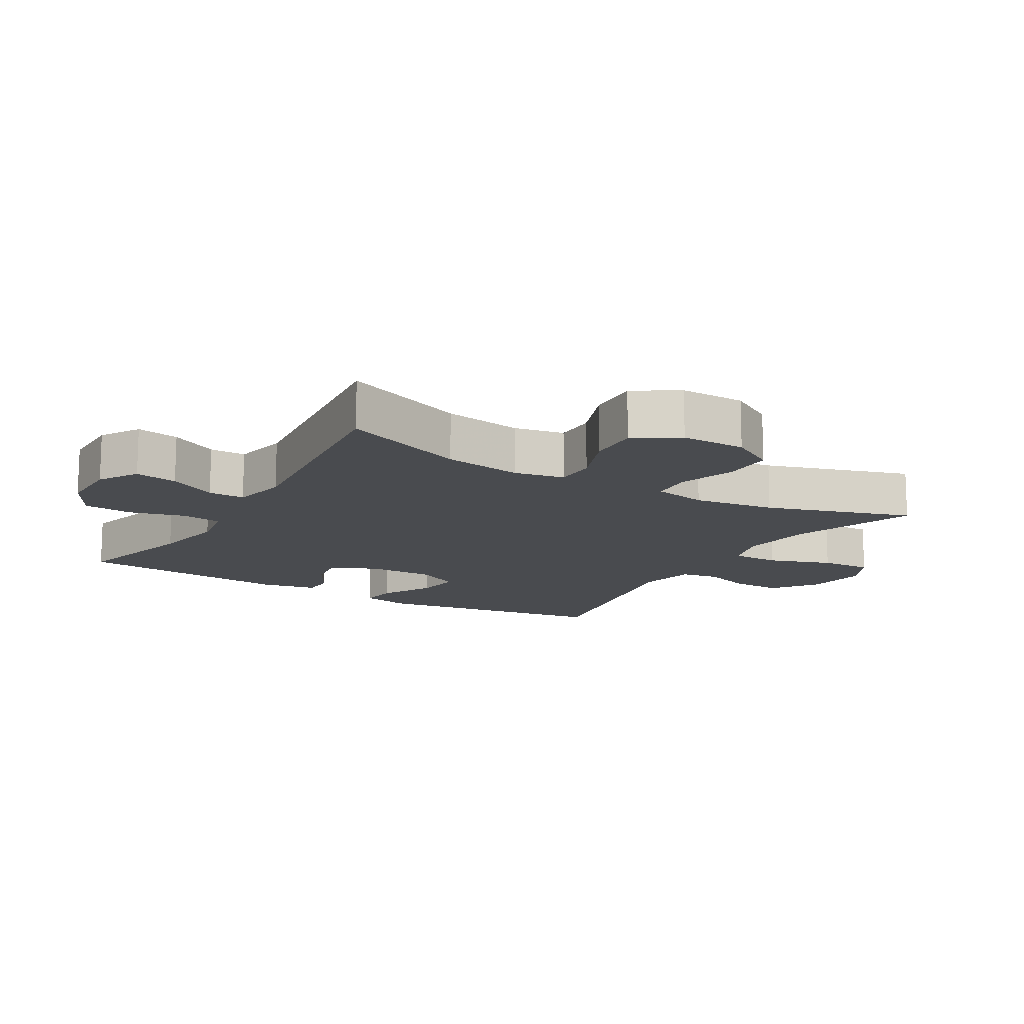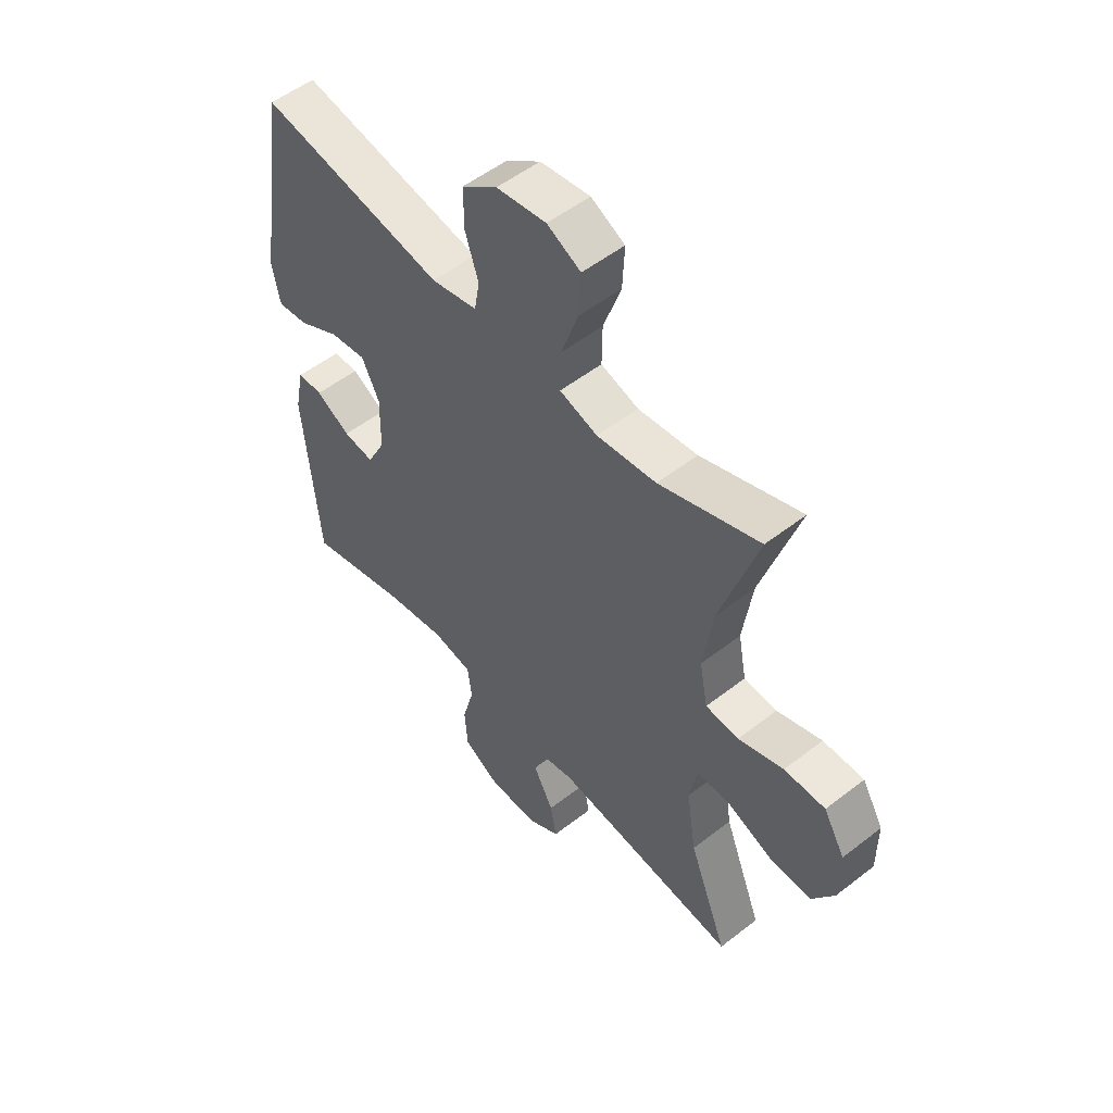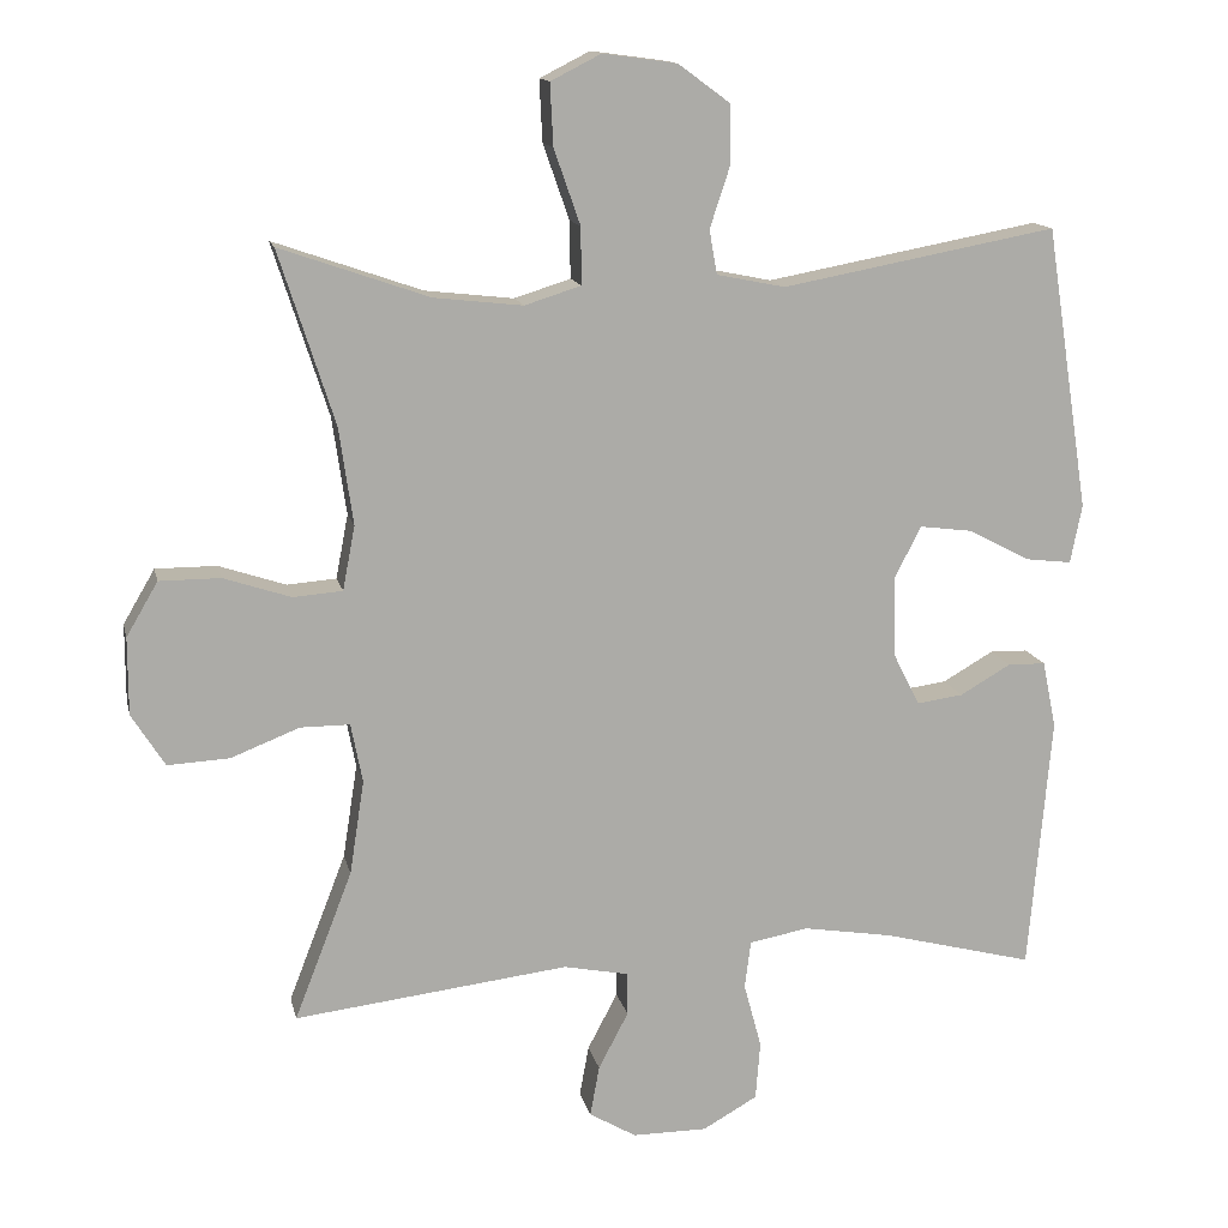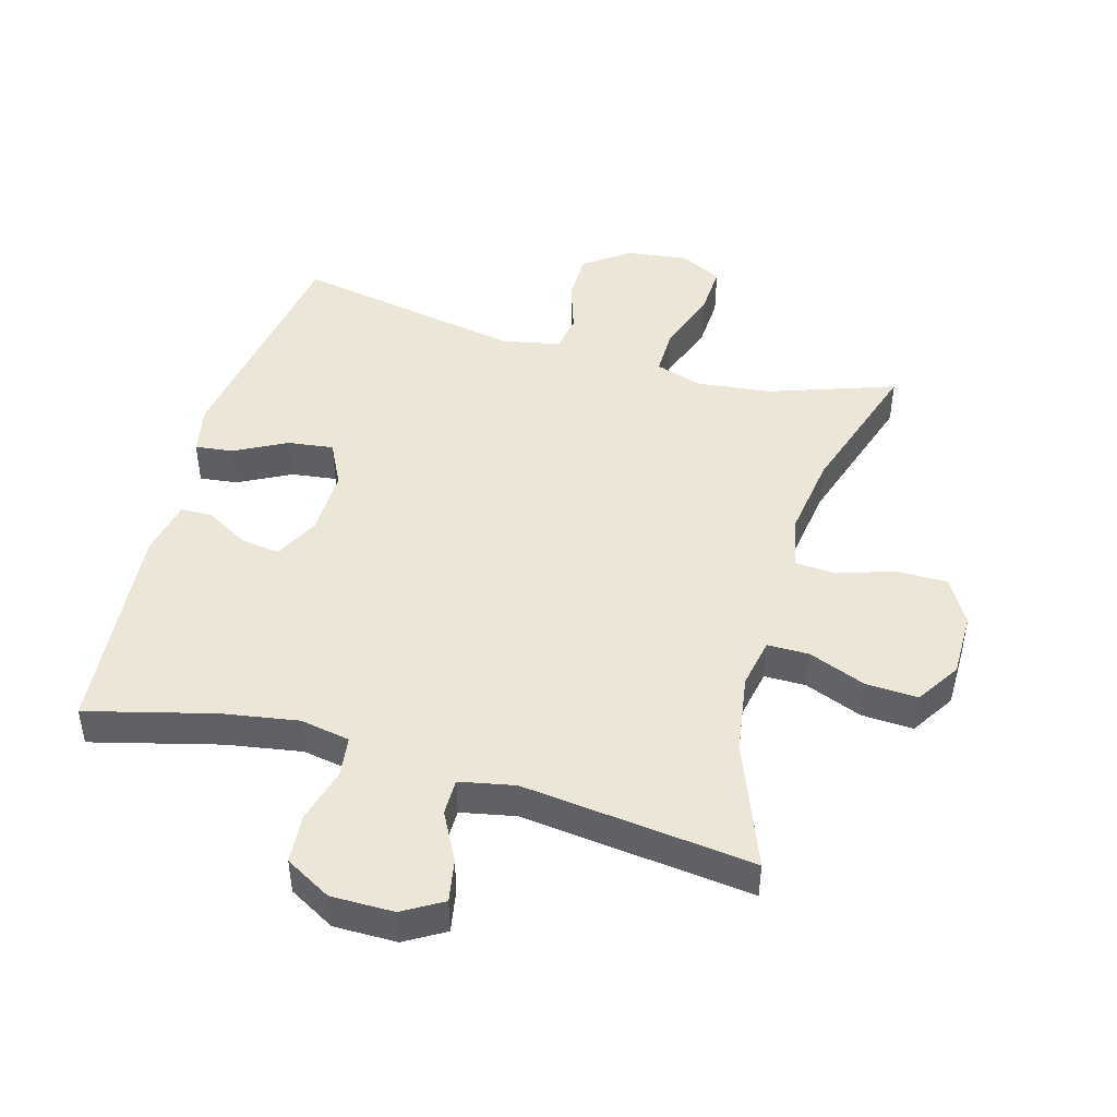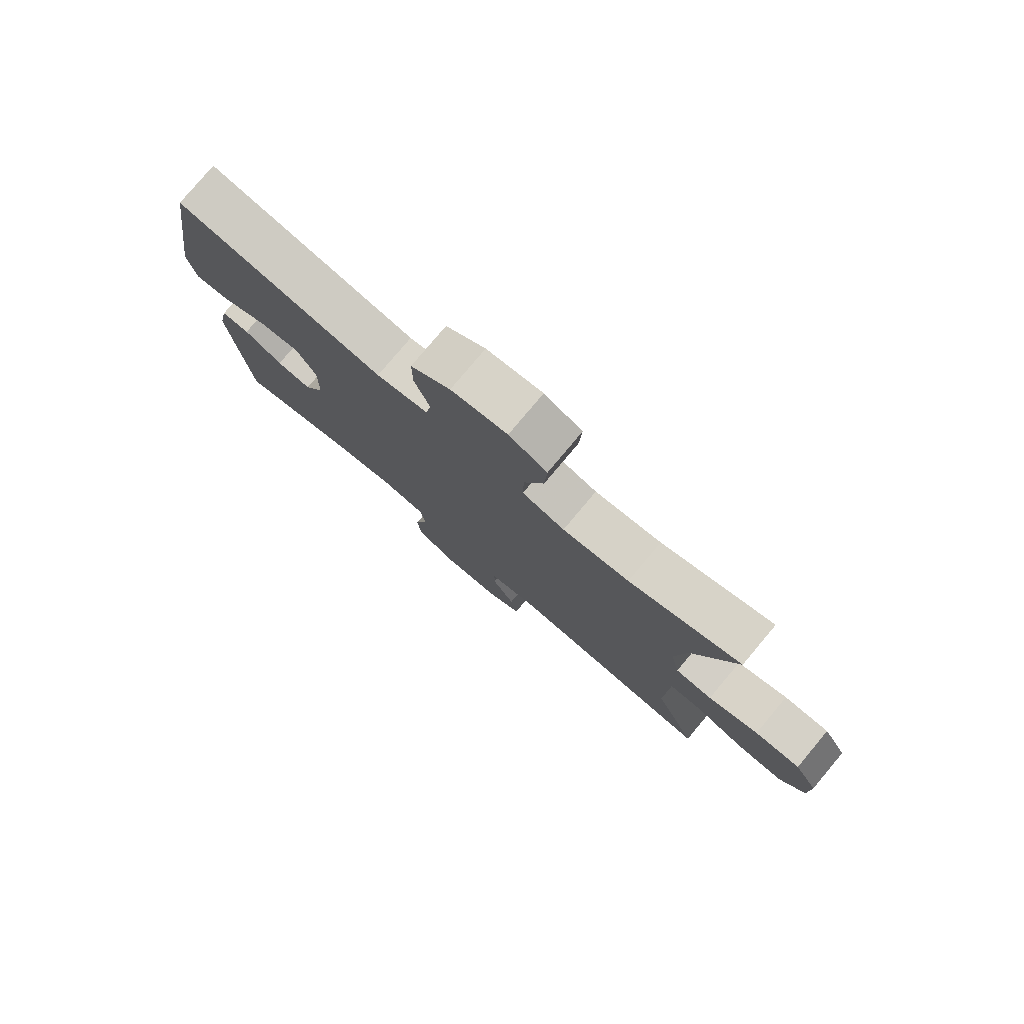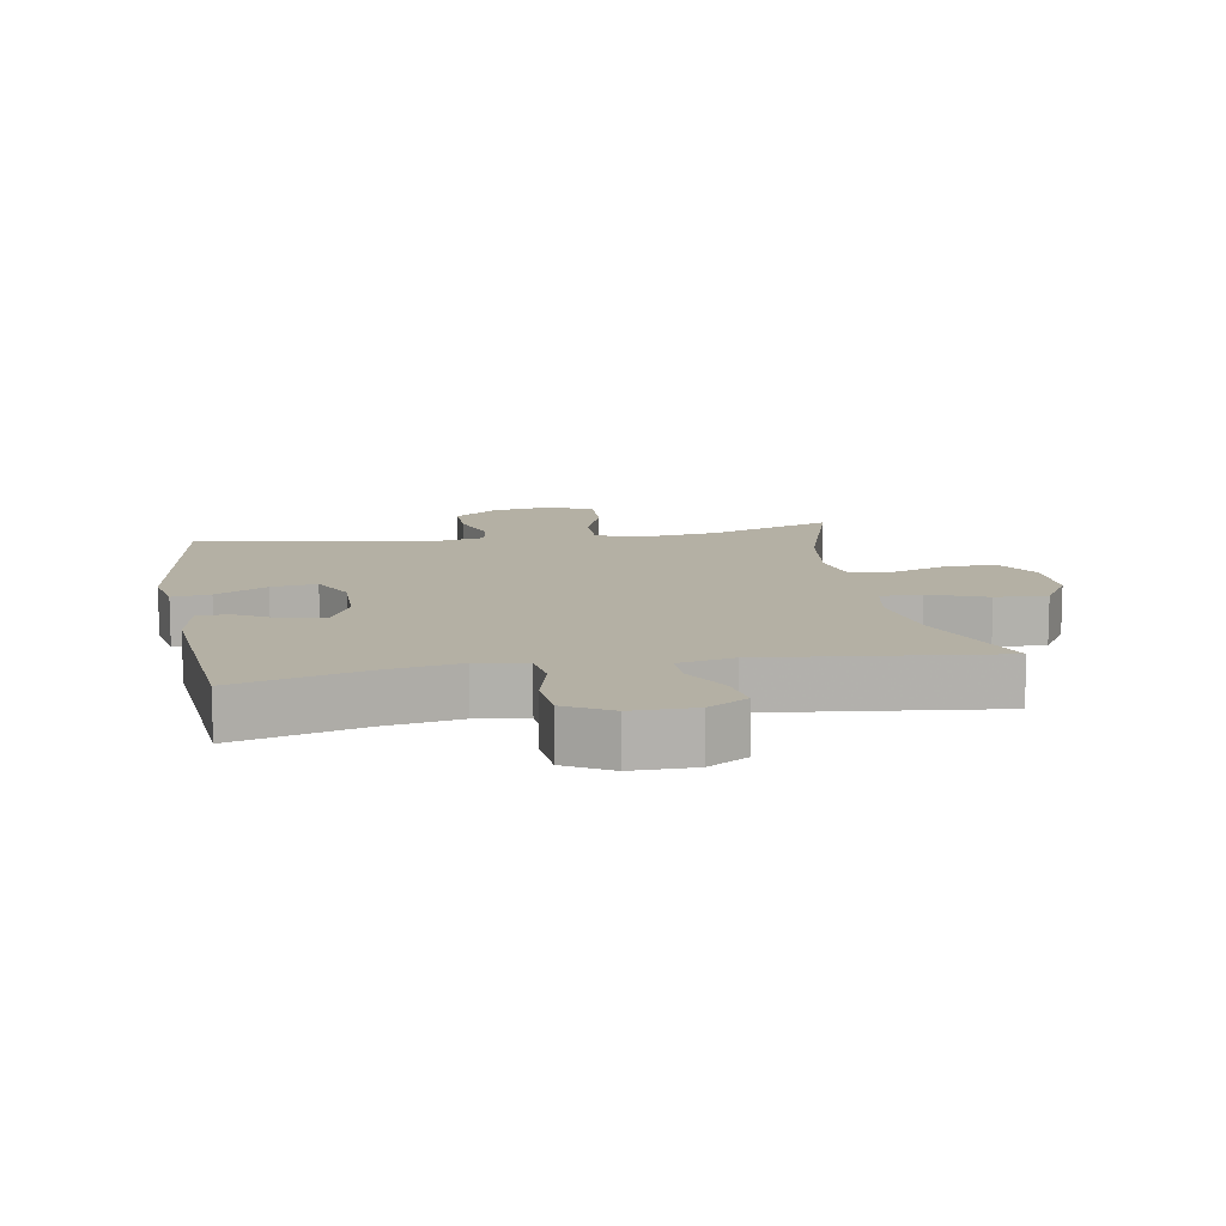
<metadata>
{"format":"obj","ext":"obj","renderer":"f3d","projection":"perspective","resolution":1024,"background":"white","views":[{"elev":-13.8,"azim":-120.8,"up":"+Y"},{"elev":52.9,"azim":-129.9,"up":"+Z"},{"elev":13.8,"azim":-12.3,"up":"+Z"},{"elev":46.3,"azim":-164.2,"up":"+Y"},{"elev":78.9,"azim":-140.0,"up":"+Z"},{"elev":11.5,"azim":169.9,"up":"+Y"}]}
</metadata>
<code>
v -0.5 0.07 -0.5
v -0.425 0.07 -0.307
v -0.406 0.07 -0.185
v -0.421 0.07 -0.108
v -0.485 0.07 -0.108
v -0.574 0.07 -0.143
v -0.654 0.07 -0.147
v -0.697 0.07 -0.079
v -0.697 0.07 0.021
v -0.656 0.07 0.091
v -0.577 0.07 0.091
v -0.49 0.07 0.062
v -0.426 0.07 0.067
v -0.41 0.07 0.15
v -0.428 0.07 0.276
v -0.5 0.07 0.5
v -0.307 0.07 0.433
v -0.192 0.07 0.42
v -0.119 0.07 0.443
v -0.12 0.07 0.517
v -0.154 0.07 0.614
v -0.158 0.07 0.694
v -0.093 0.07 0.727
v 0.003 0.07 0.714
v 0.071 0.07 0.664
v 0.071 0.07 0.588
v 0.045 0.07 0.509
v 0.055 0.07 0.452
v 0.144 0.07 0.434
v 0.5 0.07 0.5
v 0.557 0.07 0.133
v 0.542 0.07 0.057
v 0.483 0.07 0.064
v 0.403 0.07 0.106
v 0.333 0.07 0.115
v 0.299 0.07 0.047
v 0.301 0.07 -0.056
v 0.336 0.07 -0.125
v 0.396 0.07 -0.117
v 0.462 0.07 -0.079
v 0.511 0.07 -0.08
v 0.529 0.07 -0.167
v 0.5 0.07 -0.5
v 0.303 0.07 -0.449
v 0.187 0.07 -0.43
v 0.11 0.07 -0.444
v 0.102 0.07 -0.506
v 0.125 0.07 -0.591
v 0.119 0.07 -0.667
v 0.048 0.07 -0.707
v -0.049 0.07 -0.707
v -0.11 0.07 -0.671
v -0.098 0.07 -0.605
v -0.059 0.07 -0.531
v -0.059 0.07 -0.475
v -0.144 0.07 -0.458
v -0.5 0 -0.5
v -0.425 0 -0.307
v -0.406 0 -0.185
v -0.421 0 -0.108
v -0.485 0 -0.108
v -0.574 0 -0.143
v -0.654 0 -0.147
v -0.697 0 -0.079
v -0.697 0 0.021
v -0.656 0 0.091
v -0.577 0 0.091
v -0.49 0 0.062
v -0.426 0 0.067
v -0.41 0 0.15
v -0.428 0 0.276
v -0.5 0 0.5
v -0.307 0 0.433
v -0.192 0 0.42
v -0.119 0 0.443
v -0.12 0 0.517
v -0.154 0 0.614
v -0.158 0 0.694
v -0.093 0 0.727
v 0.003 0 0.714
v 0.071 0 0.664
v 0.071 0 0.588
v 0.045 0 0.509
v 0.055 0 0.452
v 0.144 0 0.434
v 0.5 0 0.5
v 0.557 0 0.133
v 0.542 0 0.057
v 0.483 0 0.064
v 0.403 0 0.106
v 0.333 0 0.115
v 0.299 0 0.047
v 0.301 0 -0.056
v 0.336 0 -0.125
v 0.396 0 -0.117
v 0.462 0 -0.079
v 0.511 0 -0.08
v 0.529 0 -0.167
v 0.5 0 -0.5
v 0.303 0 -0.449
v 0.187 0 -0.43
v 0.11 0 -0.444
v 0.102 0 -0.506
v 0.125 0 -0.591
v 0.119 0 -0.667
v 0.048 0 -0.707
v -0.049 0 -0.707
v -0.11 0 -0.671
v -0.098 0 -0.605
v -0.059 0 -0.531
v -0.059 0 -0.475
v -0.144 0 -0.458
f 51 52 53 54
f 51 54 55
f 50 51 55
f 47 48 49 50
f 46 47 50 55
f 41 42 43 44
f 39 40 41 44
f 38 39 44 45
f 37 38 45 46
f 31 32 33 34
f 29 30 31 34
f 28 29 34 35
f 24 25 26 27
f 24 27 28
f 23 24 28
f 20 21 22 23
f 19 20 23 28
f 18 19 28 35
f 15 16 17
f 14 15 17 18
f 13 14 18 35
f 9 10 11 12
f 5 6 7 8
f 4 5 8 9
f 56 1 2
f 56 2 3
f 55 56 3 4
f 36 37 46 55
f 36 55 4
f 12 13 35 36
f 4 9 12 36
f 110 109 108 107
f 111 110 107
f 111 107 106
f 106 105 104 103
f 111 106 103 102
f 100 99 98 97
f 100 97 96 95
f 101 100 95 94
f 102 101 94 93
f 90 89 88 87
f 90 87 86 85
f 91 90 85 84
f 83 82 81 80
f 84 83 80
f 84 80 79
f 79 78 77 76
f 84 79 76 75
f 91 84 75 74
f 73 72 71
f 74 73 71 70
f 91 74 70 69
f 68 67 66 65
f 64 63 62 61
f 65 64 61 60
f 58 57 112
f 59 58 112
f 60 59 112 111
f 111 102 93 92
f 60 111 92
f 92 91 69 68
f 92 68 65 60
f 1 57 58 2
f 2 58 59 3
f 3 59 60 4
f 4 60 61 5
f 5 61 62 6
f 6 62 63 7
f 7 63 64 8
f 8 64 65 9
f 9 65 66 10
f 10 66 67 11
f 11 67 68 12
f 12 68 69 13
f 13 69 70 14
f 14 70 71 15
f 15 71 72 16
f 16 72 73 17
f 17 73 74 18
f 18 74 75 19
f 19 75 76 20
f 20 76 77 21
f 21 77 78 22
f 22 78 79 23
f 23 79 80 24
f 24 80 81 25
f 25 81 82 26
f 26 82 83 27
f 27 83 84 28
f 28 84 85 29
f 29 85 86 30
f 30 86 87 31
f 31 87 88 32
f 32 88 89 33
f 33 89 90 34
f 34 90 91 35
f 35 91 92 36
f 36 92 93 37
f 37 93 94 38
f 38 94 95 39
f 39 95 96 40
f 40 96 97 41
f 41 97 98 42
f 42 98 99 43
f 43 99 100 44
f 44 100 101 45
f 45 101 102 46
f 46 102 103 47
f 47 103 104 48
f 48 104 105 49
f 49 105 106 50
f 50 106 107 51
f 51 107 108 52
f 52 108 109 53
f 53 109 110 54
f 54 110 111 55
f 55 111 112 56
f 56 112 57 1

</code>
